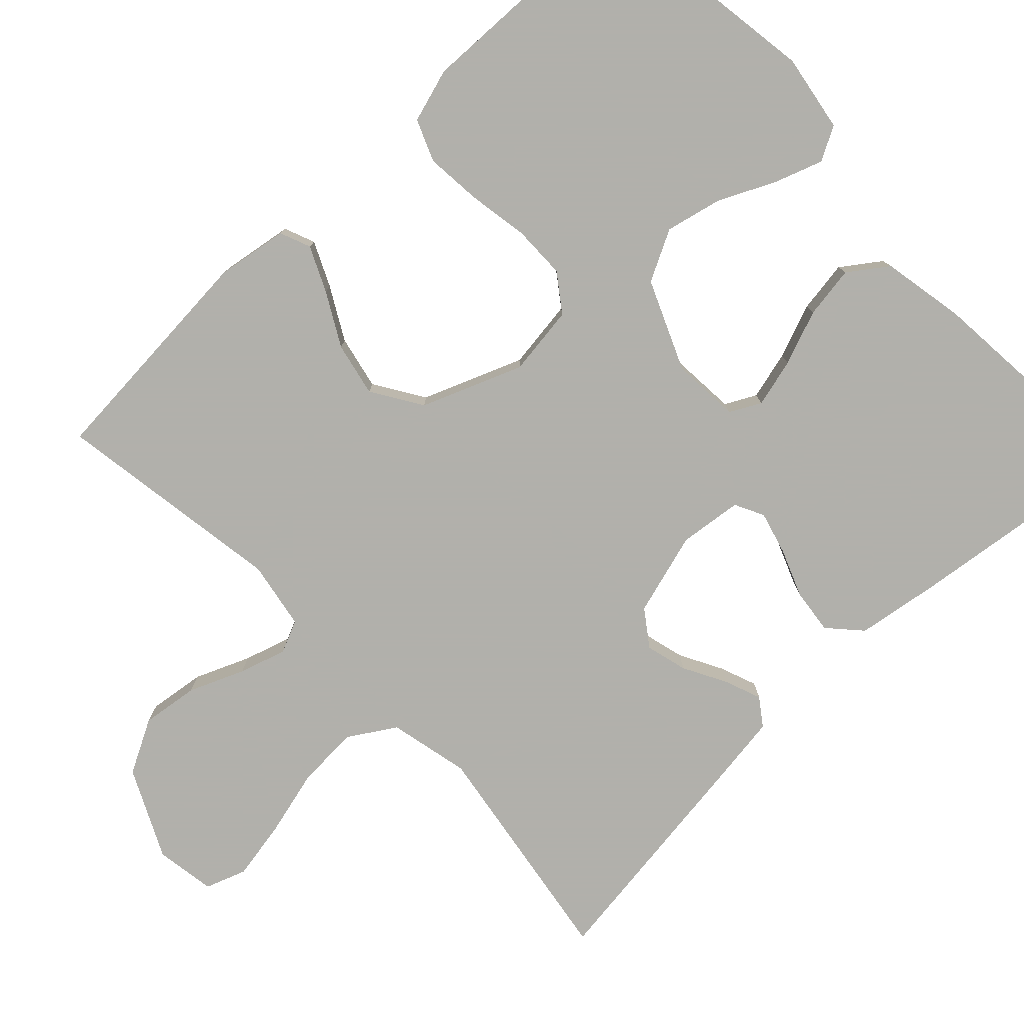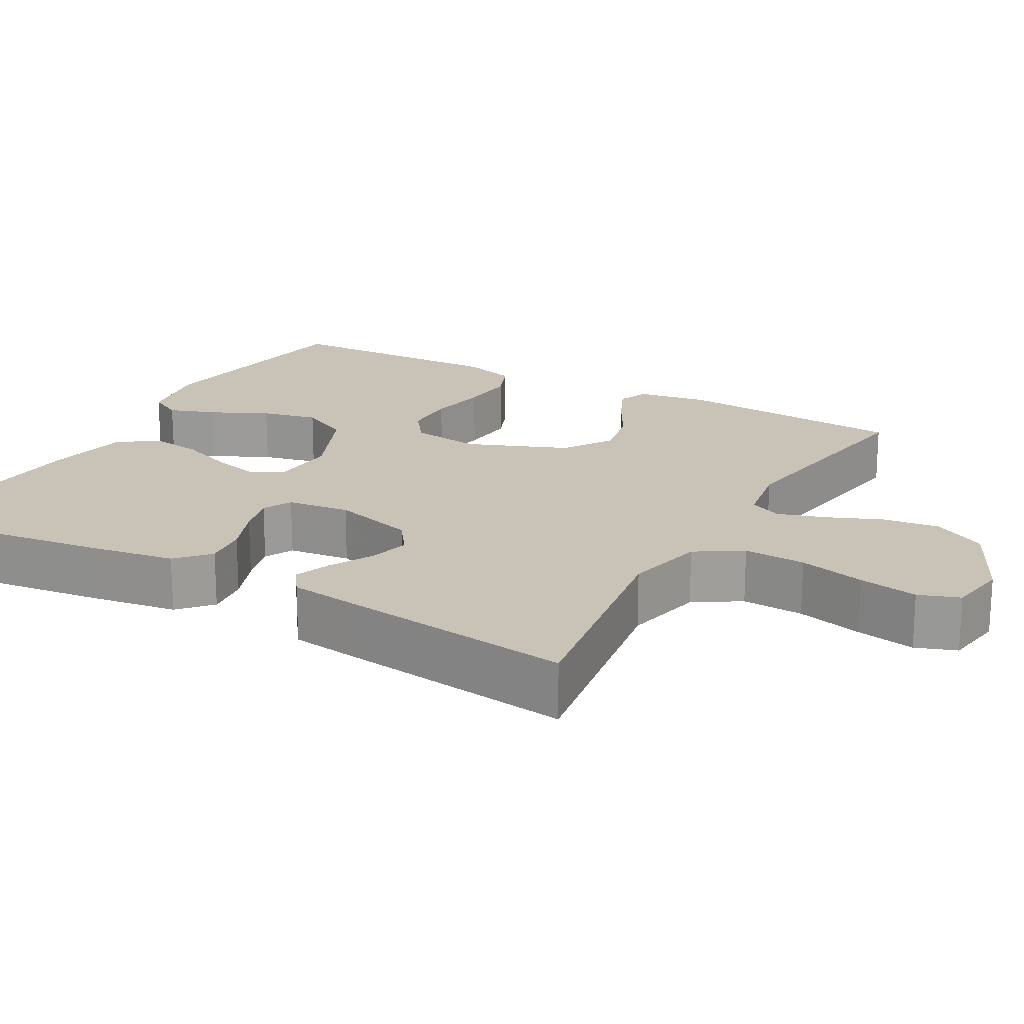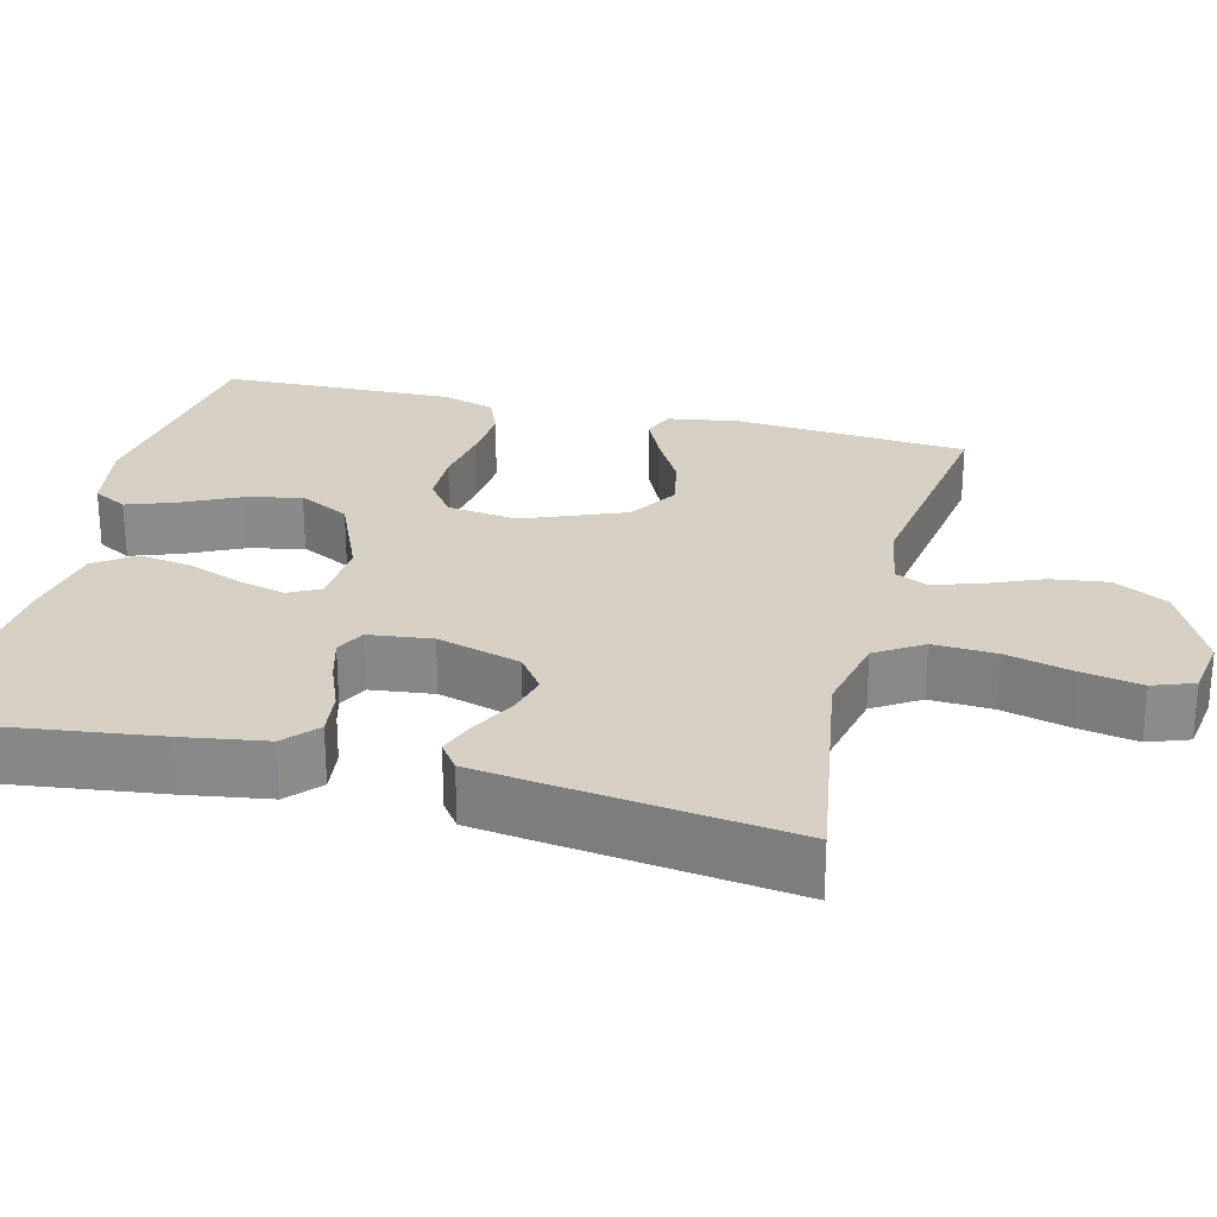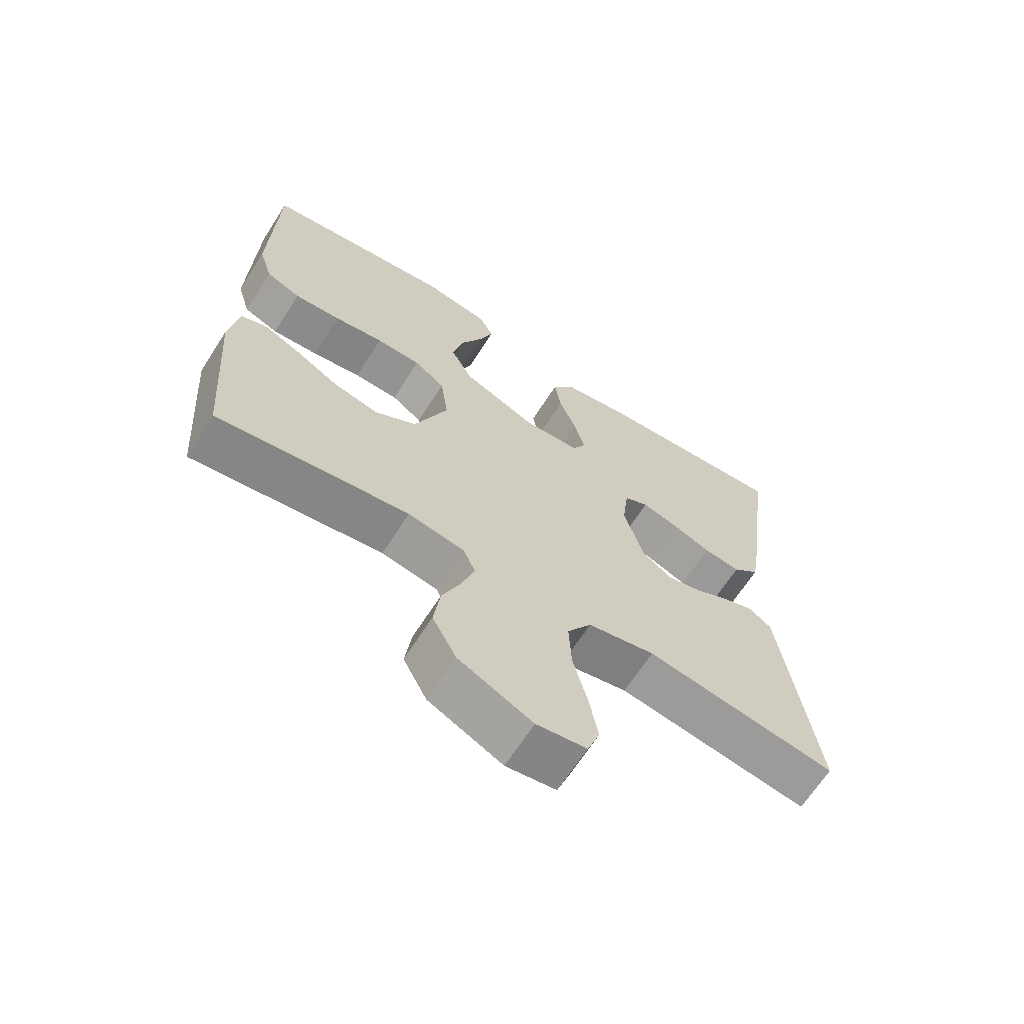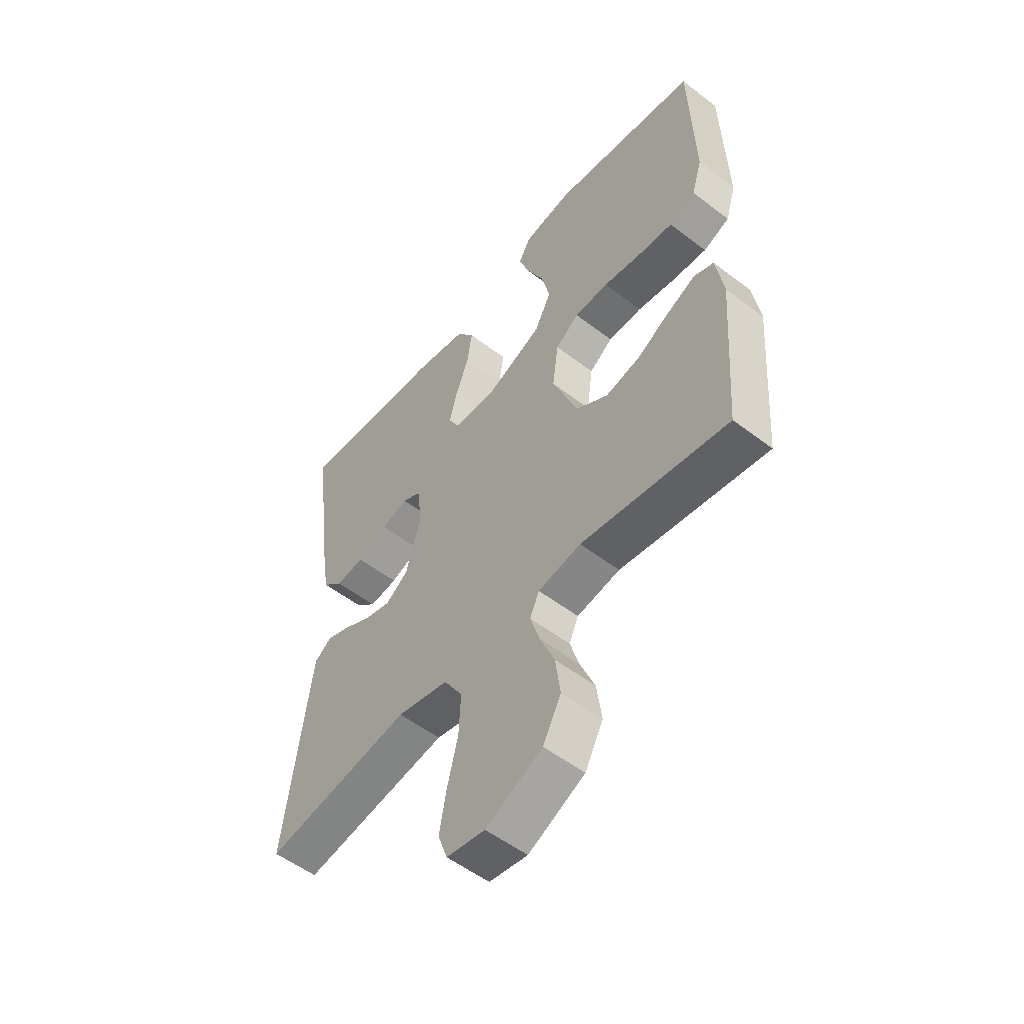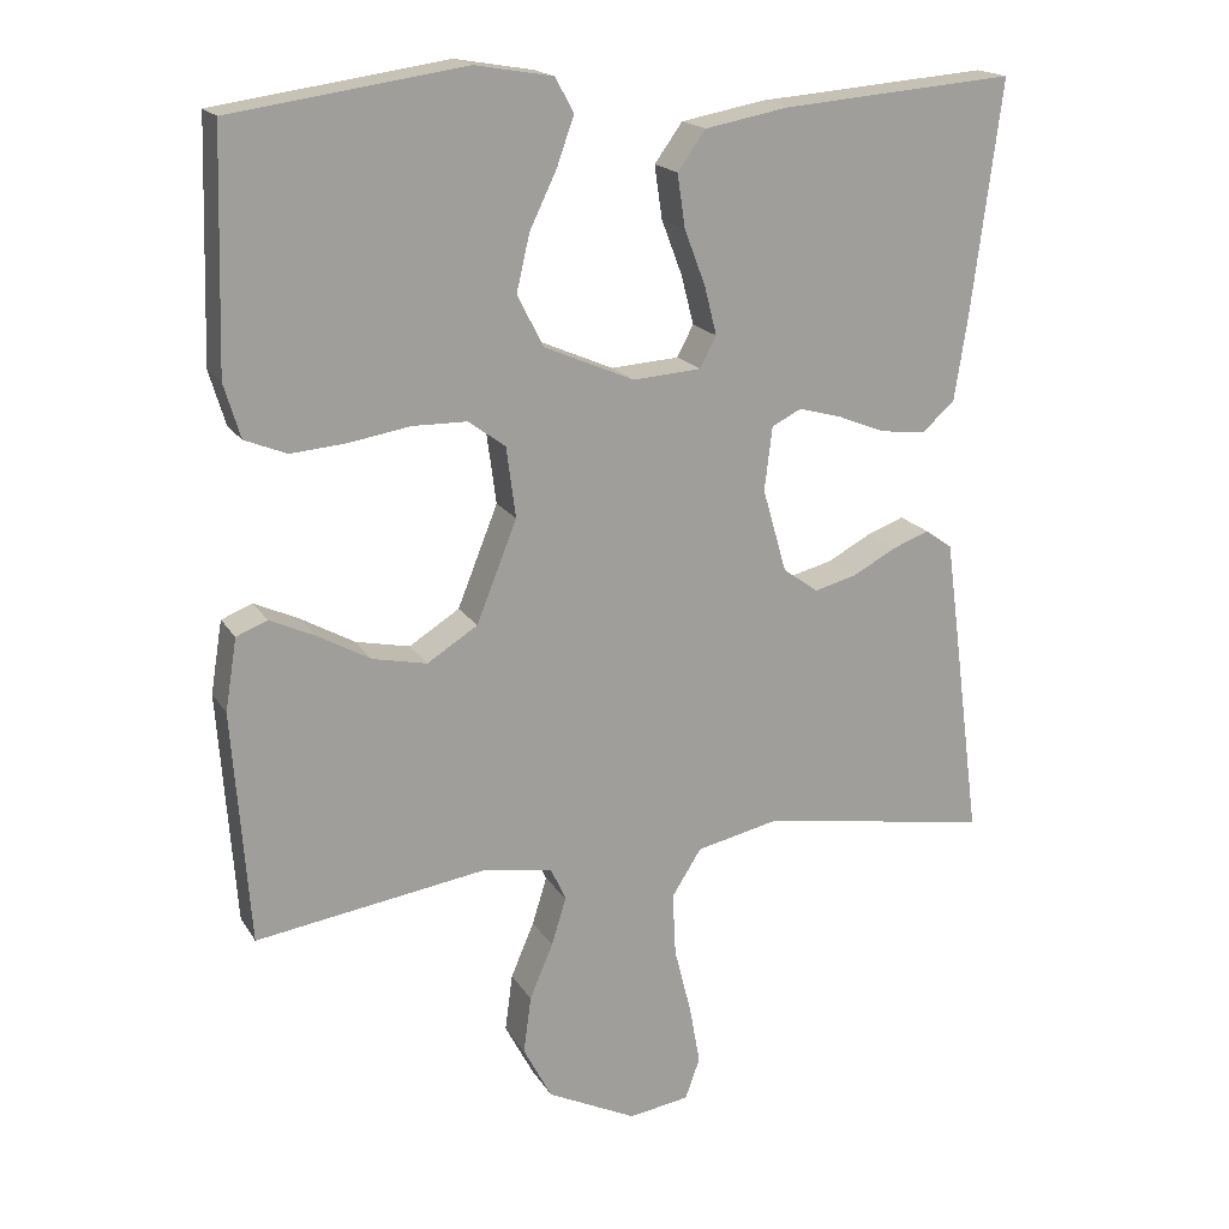
<metadata>
{"format":"obj","ext":"obj","renderer":"f3d","projection":"perspective","resolution":1024,"background":"white","views":[{"elev":-78.5,"azim":-46.3,"up":"+Y"},{"elev":19.5,"azim":119.4,"up":"+Y"},{"elev":26.4,"azim":104.1,"up":"+Y"},{"elev":-66.2,"azim":-32.6,"up":"+Z"},{"elev":-53.8,"azim":-129.2,"up":"+Z"},{"elev":18.1,"azim":-22.2,"up":"+Z"}]}
</metadata>
<code>
v -0.5 0.07 0.5
v -0.2 0.07 0.543
v -0.1 0.07 0.526
v -0.076 0.07 0.482
v -0.098 0.07 0.42
v -0.133 0.07 0.347
v -0.15 0.07 0.274
v -0.116 0.07 0.208
v 0 0.07 0.158
v 0.088 0.07 0.164
v 0.109 0.07 0.204
v 0.093 0.07 0.267
v 0.066 0.07 0.338
v 0.056 0.07 0.406
v 0.092 0.07 0.456
v 0.2 0.07 0.476
v 0.5 0.07 0.5
v 0.461 0.07 0.2
v 0.444 0.07 0.092
v 0.402 0.07 0.054
v 0.344 0.07 0.061
v 0.281 0.07 0.086
v 0.226 0.07 0.101
v 0.188 0.07 0.082
v 0.178 0.07 0
v 0.209 0.07 -0.108
v 0.255 0.07 -0.141
v 0.309 0.07 -0.127
v 0.365 0.07 -0.097
v 0.413 0.07 -0.079
v 0.448 0.07 -0.104
v 0.461 0.07 -0.2
v 0.5 0.07 -0.5
v 0.2 0.07 -0.452
v 0.095 0.07 -0.475
v 0.057 0.07 -0.535
v 0.061 0.07 -0.616
v 0.083 0.07 -0.703
v 0.097 0.07 -0.78
v 0.078 0.07 -0.833
v 0 0.07 -0.845
v -0.115 0.07 -0.789
v -0.152 0.07 -0.719
v -0.142 0.07 -0.645
v -0.112 0.07 -0.574
v -0.093 0.07 -0.513
v -0.112 0.07 -0.471
v -0.2 0.07 -0.455
v -0.5 0.07 -0.5
v -0.522 0.07 -0.2
v -0.507 0.07 -0.107
v -0.467 0.07 -0.091
v -0.409 0.07 -0.118
v -0.341 0.07 -0.156
v -0.271 0.07 -0.171
v -0.206 0.07 -0.13
v -0.154 0.07 0
v -0.166 0.07 0.091
v -0.214 0.07 0.126
v -0.284 0.07 0.127
v -0.362 0.07 0.114
v -0.434 0.07 0.108
v -0.488 0.07 0.13
v -0.509 0.07 0.2
v -0.5 0 0.5
v -0.2 0 0.543
v -0.1 0 0.526
v -0.076 0 0.482
v -0.098 0 0.42
v -0.133 0 0.347
v -0.15 0 0.274
v -0.116 0 0.208
v 0 0 0.158
v 0.088 0 0.164
v 0.109 0 0.204
v 0.093 0 0.267
v 0.066 0 0.338
v 0.056 0 0.406
v 0.092 0 0.456
v 0.2 0 0.476
v 0.5 0 0.5
v 0.461 0 0.2
v 0.444 0 0.092
v 0.402 0 0.054
v 0.344 0 0.061
v 0.281 0 0.086
v 0.226 0 0.101
v 0.188 0 0.082
v 0.178 0 0
v 0.209 0 -0.108
v 0.255 0 -0.141
v 0.309 0 -0.127
v 0.365 0 -0.097
v 0.413 0 -0.079
v 0.448 0 -0.104
v 0.461 0 -0.2
v 0.5 0 -0.5
v 0.2 0 -0.452
v 0.095 0 -0.475
v 0.057 0 -0.535
v 0.061 0 -0.616
v 0.083 0 -0.703
v 0.097 0 -0.78
v 0.078 0 -0.833
v 0 0 -0.845
v -0.115 0 -0.789
v -0.152 0 -0.719
v -0.142 0 -0.645
v -0.112 0 -0.574
v -0.093 0 -0.513
v -0.112 0 -0.471
v -0.2 0 -0.455
v -0.5 0 -0.5
v -0.522 0 -0.2
v -0.507 0 -0.107
v -0.467 0 -0.091
v -0.409 0 -0.118
v -0.341 0 -0.156
v -0.271 0 -0.171
v -0.206 0 -0.13
v -0.154 0 0
v -0.166 0 0.091
v -0.214 0 0.126
v -0.284 0 0.127
v -0.362 0 0.114
v -0.434 0 0.108
v -0.488 0 0.13
v -0.509 0 0.2
f 4 5 6
f 3 4 6
f 2 3 6
f 1 2 6
f 64 1 6
f 63 64 6
f 62 63 6
f 61 62 6
f 60 61 6
f 59 60 6 7
f 58 59 7 8
f 57 58 8 9
f 56 57 9 10
f 52 53 54
f 51 52 54
f 50 51 54
f 49 50 54
f 48 49 54
f 47 48 54 55
f 43 44 45
f 42 43 45
f 41 42 45
f 40 41 45
f 39 40 45
f 38 39 45
f 37 38 45
f 36 37 45 46
f 35 36 46 47
f 32 33 34
f 31 32 34
f 30 31 34
f 29 30 34
f 28 29 34
f 34 35 47
f 28 34 47
f 27 28 47
f 20 21 22
f 19 20 22
f 18 19 22
f 17 18 22
f 16 17 22
f 15 16 22
f 14 15 22
f 13 14 22
f 12 13 22
f 11 12 22 23
f 10 11 23 24
f 47 55 56
f 27 47 56
f 26 27 56
f 25 26 56 10
f 10 24 25
f 70 69 68
f 70 68 67
f 70 67 66
f 70 66 65
f 70 65 128
f 70 128 127
f 70 127 126
f 70 126 125
f 70 125 124
f 71 70 124 123
f 72 71 123 122
f 73 72 122 121
f 74 73 121 120
f 118 117 116
f 118 116 115
f 118 115 114
f 118 114 113
f 118 113 112
f 119 118 112 111
f 109 108 107
f 109 107 106
f 109 106 105
f 109 105 104
f 109 104 103
f 109 103 102
f 109 102 101
f 110 109 101 100
f 111 110 100 99
f 98 97 96
f 98 96 95
f 98 95 94
f 98 94 93
f 98 93 92
f 111 99 98
f 111 98 92
f 111 92 91
f 86 85 84
f 86 84 83
f 86 83 82
f 86 82 81
f 86 81 80
f 86 80 79
f 86 79 78
f 86 78 77
f 86 77 76
f 87 86 76 75
f 88 87 75 74
f 120 119 111
f 120 111 91
f 120 91 90
f 74 120 90 89
f 89 88 74
f 1 65 66 2
f 2 66 67 3
f 3 67 68 4
f 4 68 69 5
f 5 69 70 6
f 6 70 71 7
f 7 71 72 8
f 8 72 73 9
f 9 73 74 10
f 10 74 75 11
f 11 75 76 12
f 12 76 77 13
f 13 77 78 14
f 14 78 79 15
f 15 79 80 16
f 16 80 81 17
f 17 81 82 18
f 18 82 83 19
f 19 83 84 20
f 20 84 85 21
f 21 85 86 22
f 22 86 87 23
f 23 87 88 24
f 24 88 89 25
f 25 89 90 26
f 26 90 91 27
f 27 91 92 28
f 28 92 93 29
f 29 93 94 30
f 30 94 95 31
f 31 95 96 32
f 32 96 97 33
f 33 97 98 34
f 34 98 99 35
f 35 99 100 36
f 36 100 101 37
f 37 101 102 38
f 38 102 103 39
f 39 103 104 40
f 40 104 105 41
f 41 105 106 42
f 42 106 107 43
f 43 107 108 44
f 44 108 109 45
f 45 109 110 46
f 46 110 111 47
f 47 111 112 48
f 48 112 113 49
f 49 113 114 50
f 50 114 115 51
f 51 115 116 52
f 52 116 117 53
f 53 117 118 54
f 54 118 119 55
f 55 119 120 56
f 56 120 121 57
f 57 121 122 58
f 58 122 123 59
f 59 123 124 60
f 60 124 125 61
f 61 125 126 62
f 62 126 127 63
f 63 127 128 64
f 64 128 65 1

</code>
